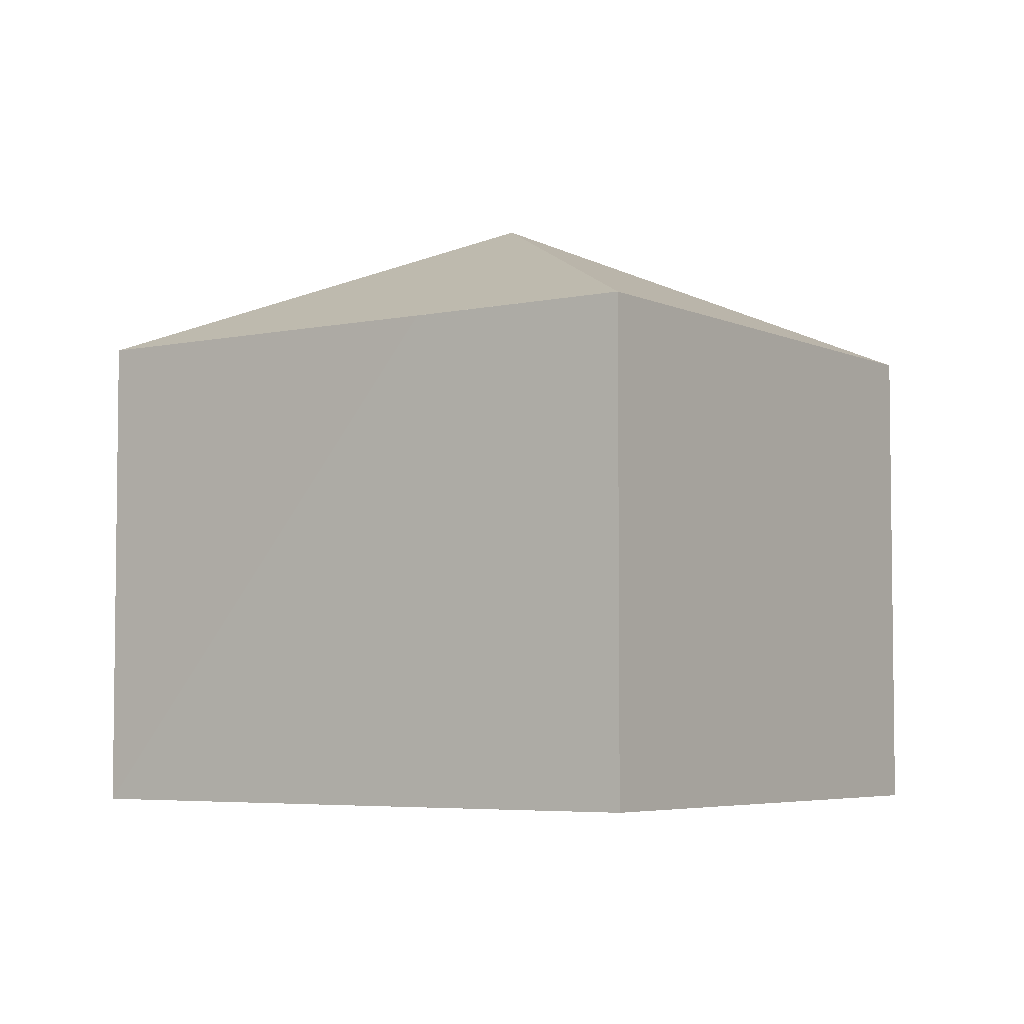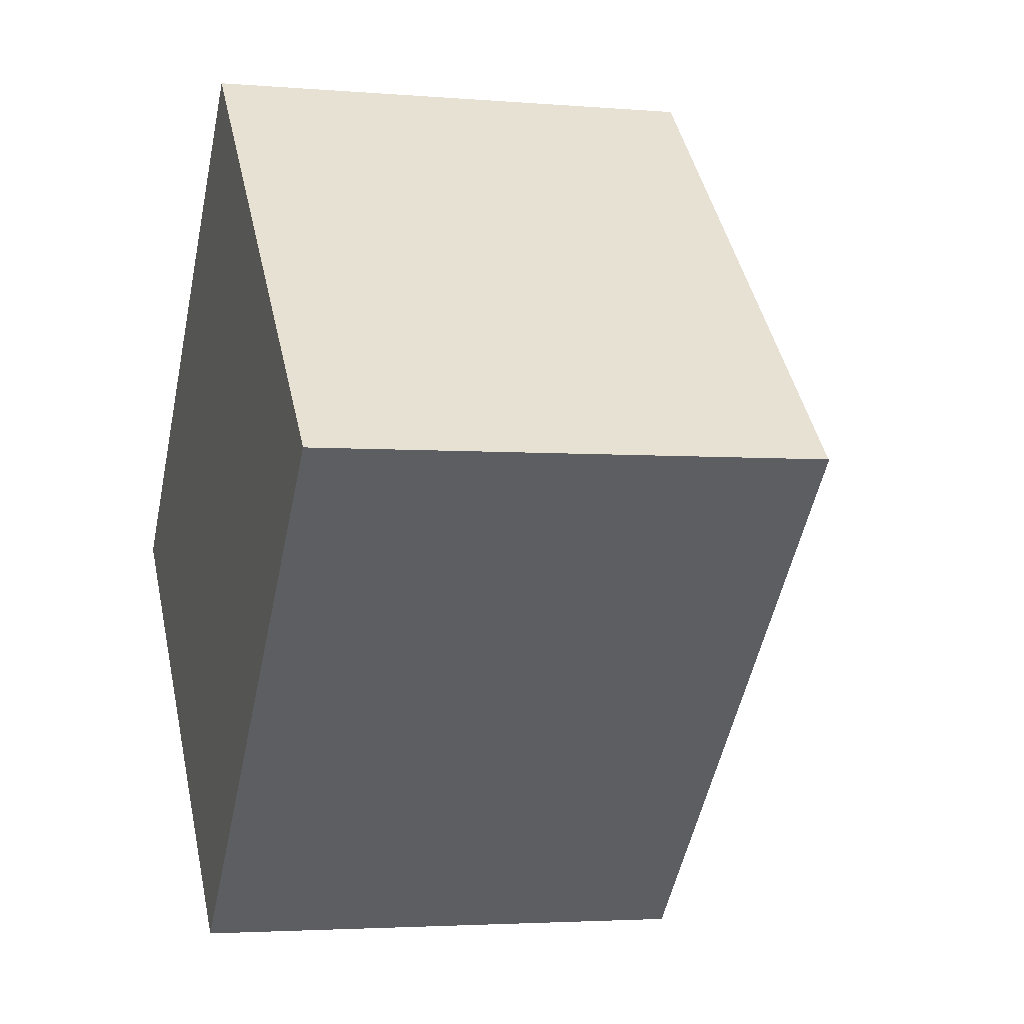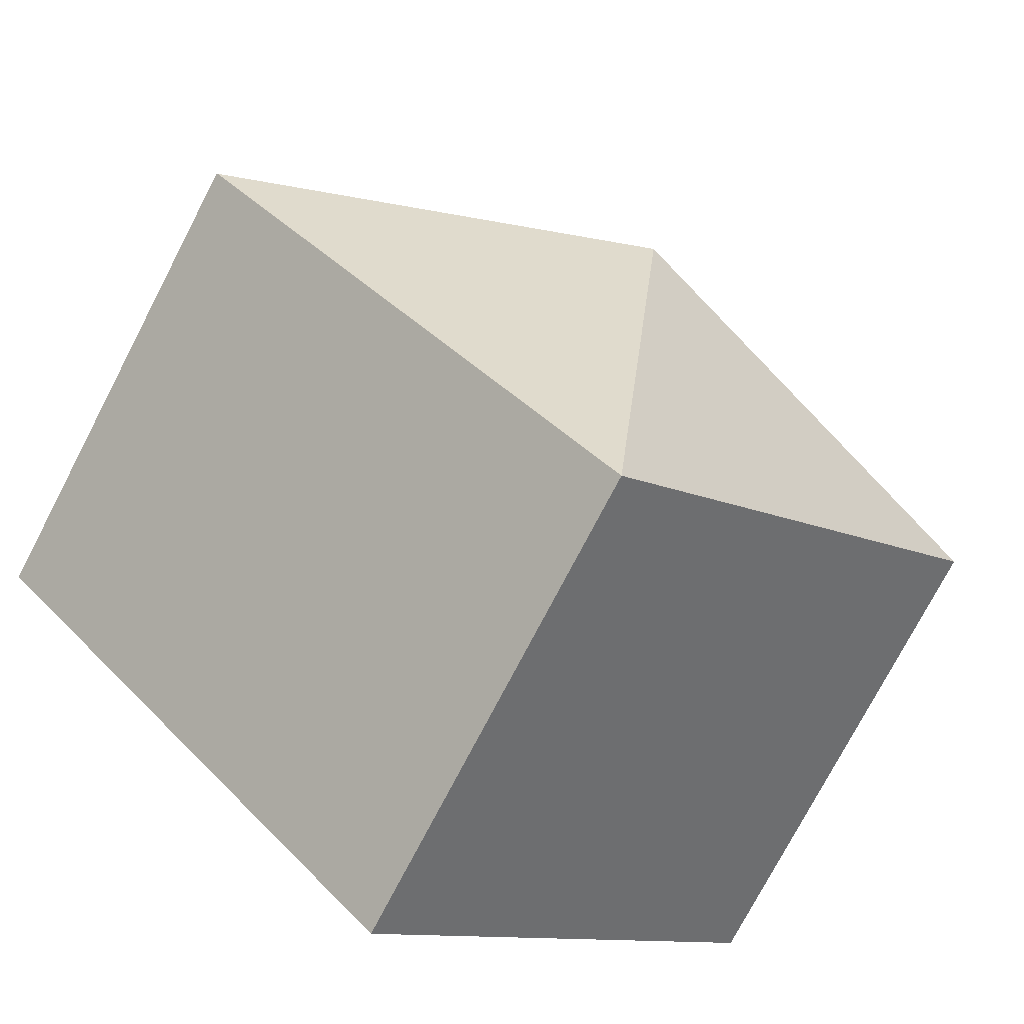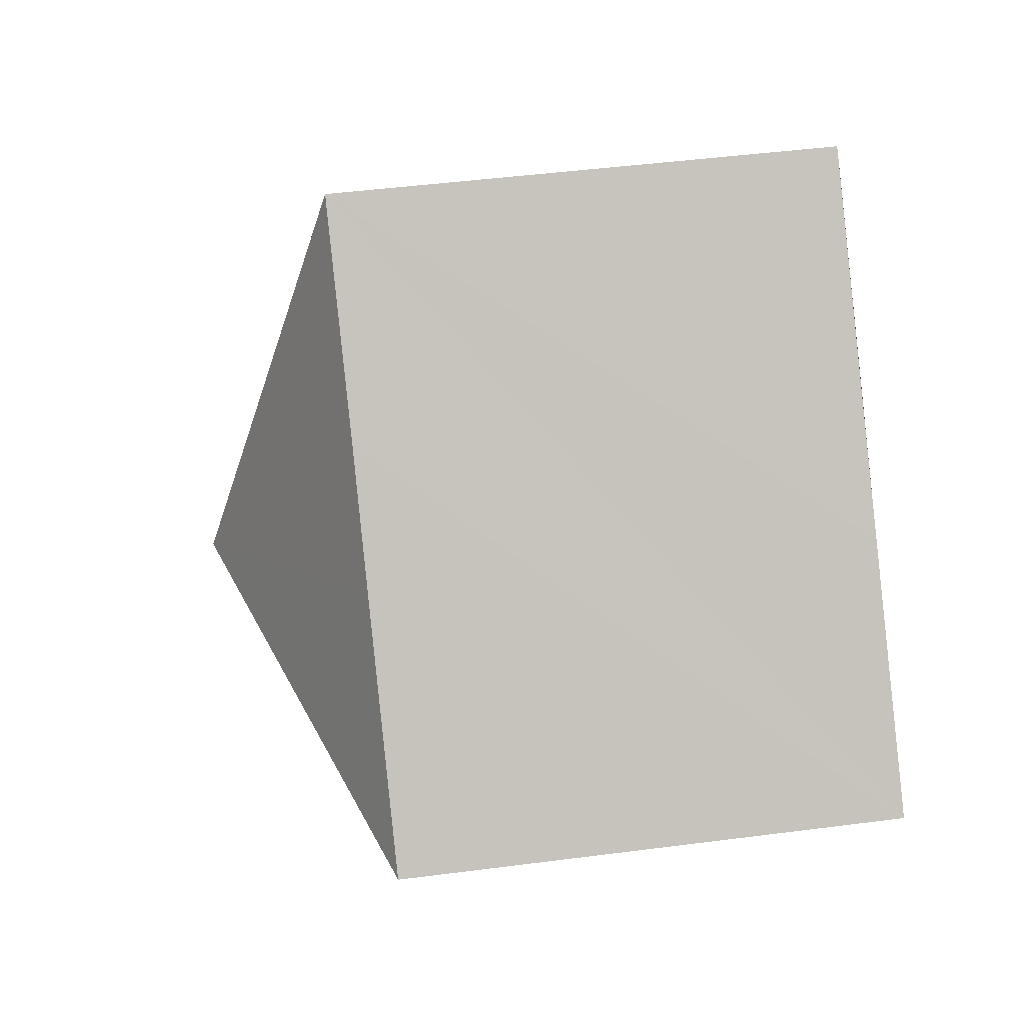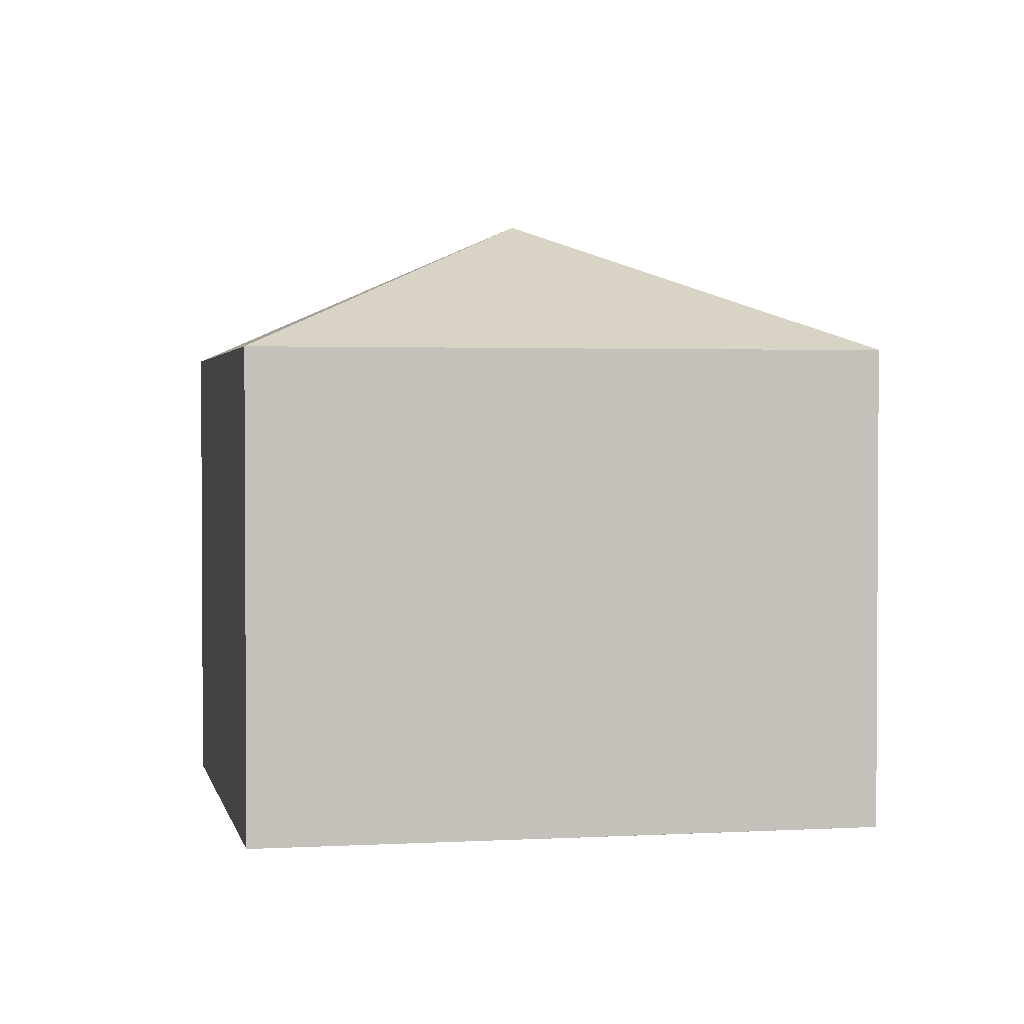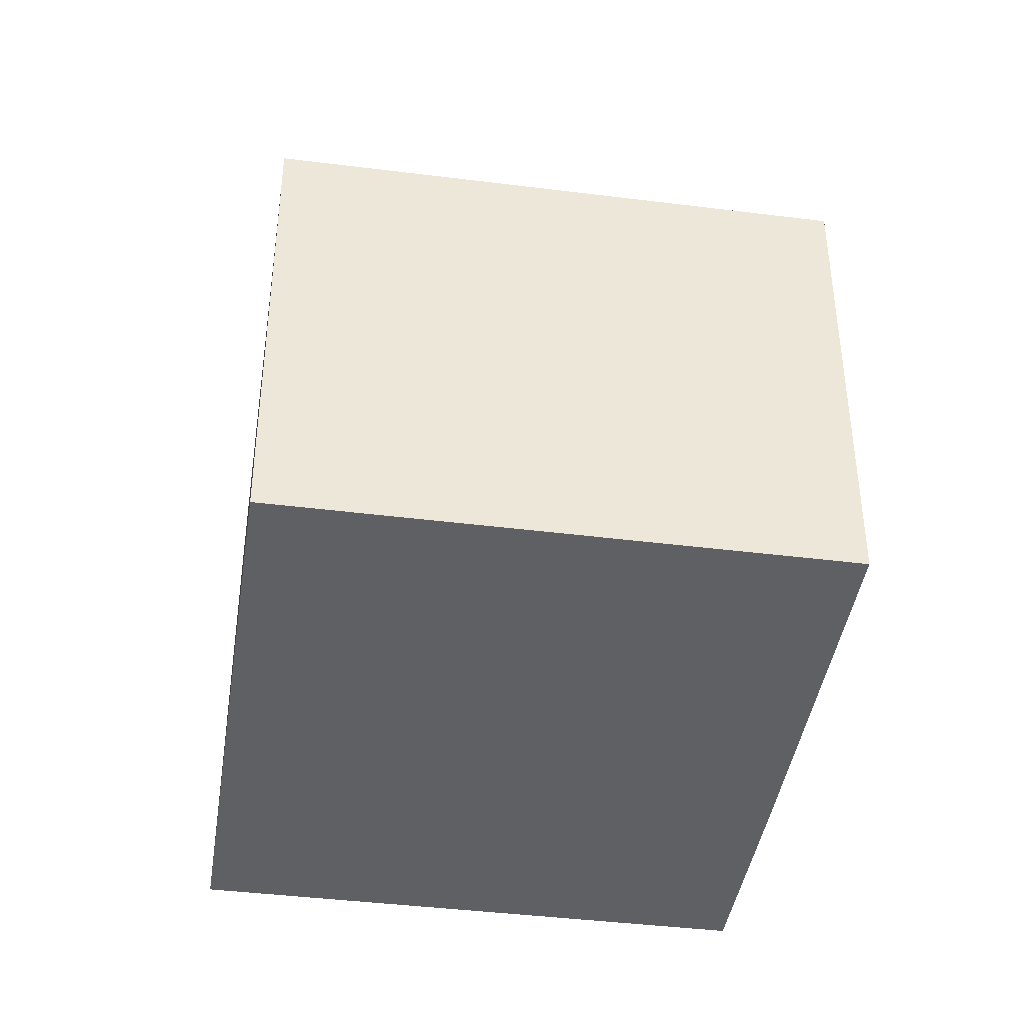
<metadata>
{"format":"obj","ext":"obj","renderer":"f3d","projection":"perspective","resolution":1024,"background":"white","views":[{"elev":-4.8,"azim":-11.0,"up":"+Y"},{"elev":-3.1,"azim":73.5,"up":"+Z"},{"elev":-75.5,"azim":152.5,"up":"+Z"},{"elev":45.9,"azim":-98.5,"up":"+Z"},{"elev":2.1,"azim":-57.1,"up":"+Y"},{"elev":-42.1,"azim":-144.2,"up":"+Y"}]}
</metadata>
<code>
v  5.959 8.665 0.375
v  11.91 6.714 0.744
v  5.713 6.709 -5.591
v  11.92 6.705 0.758
v  0 6.709 4.108e-16
v  2.573 6.709 2.644
v  3.926 6.706 4.034
v  6.2 6.715 6.335
v  4.63 6.708 4.748
v  0 0 0
v  2.573 -1.619e-16 2.644
v  6.2 -3.879e-16 6.335
v  3.926 -2.47e-16 4.034
v  4.63 -2.907e-16 4.748
v  11.92 -4.641e-17 0.758
v  5.713 3.423e-16 -5.591
v  11.91 -4.556e-17 0.744
g defaultobject
f 1 2 3
f 1 4 2
f 1 3 5
f 6 1 5
f 1 6 7
f 1 7 8
f 8 7 9
f 1 8 4
f 10 6 5
f 6 10 7
f 7 10 9
f 9 10 8
f 8 10 11
f 8 11 12
f 12 11 13
f 12 13 14
f 12 4 8
f 4 12 15
f 4 3 2
f 3 4 15
f 3 15 16
f 16 15 17
f 16 5 3
f 5 16 10
f 16 11 10
f 11 16 13
f 13 16 14
f 14 16 12
f 12 16 17
f 12 17 15

</code>
